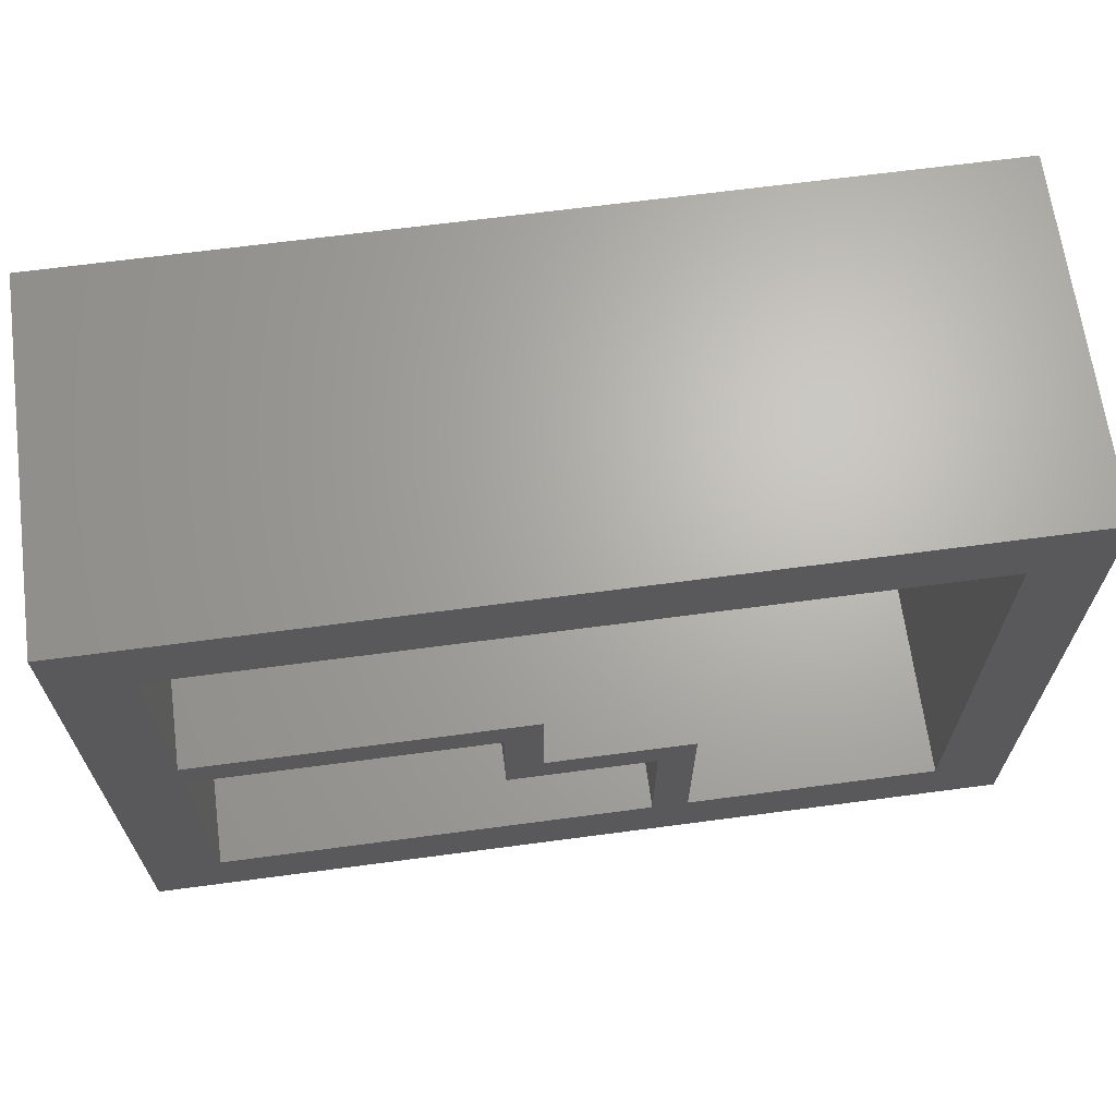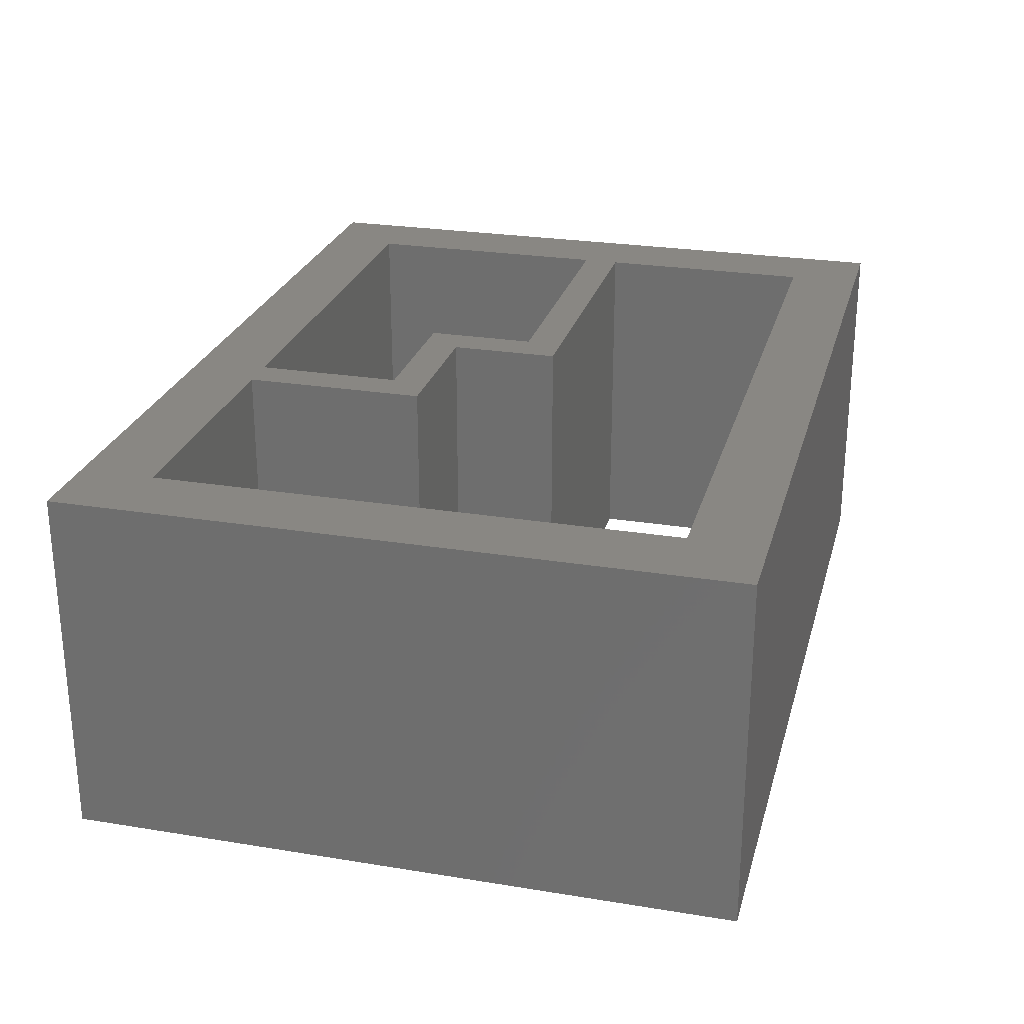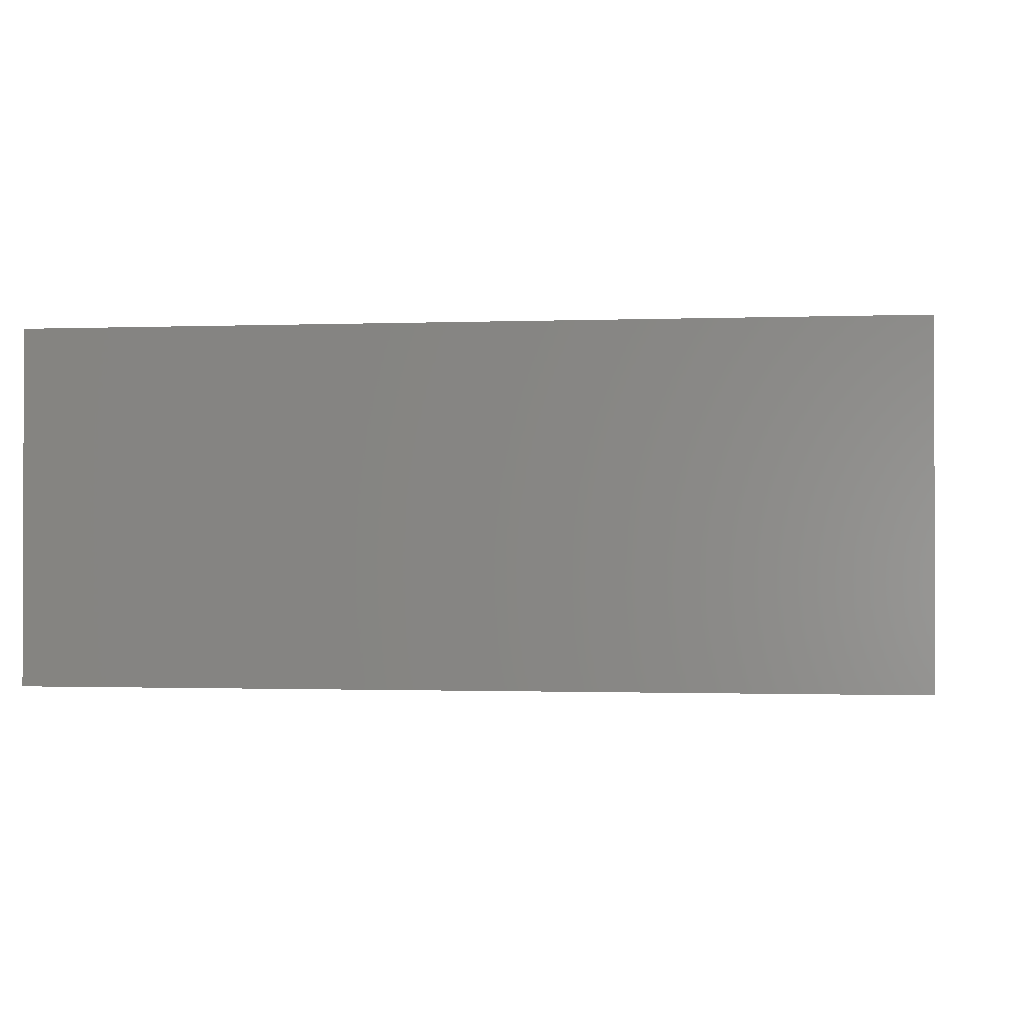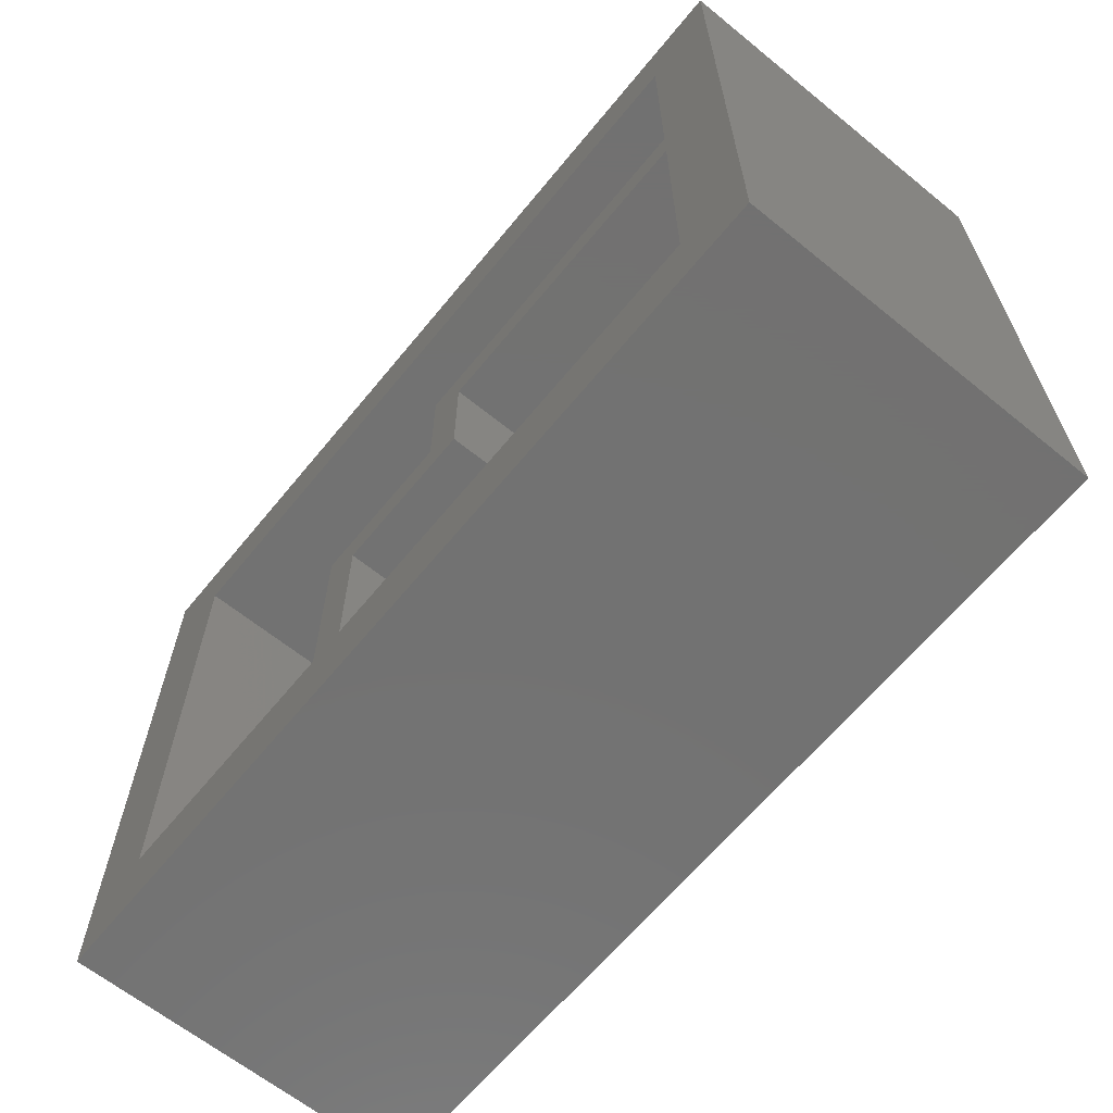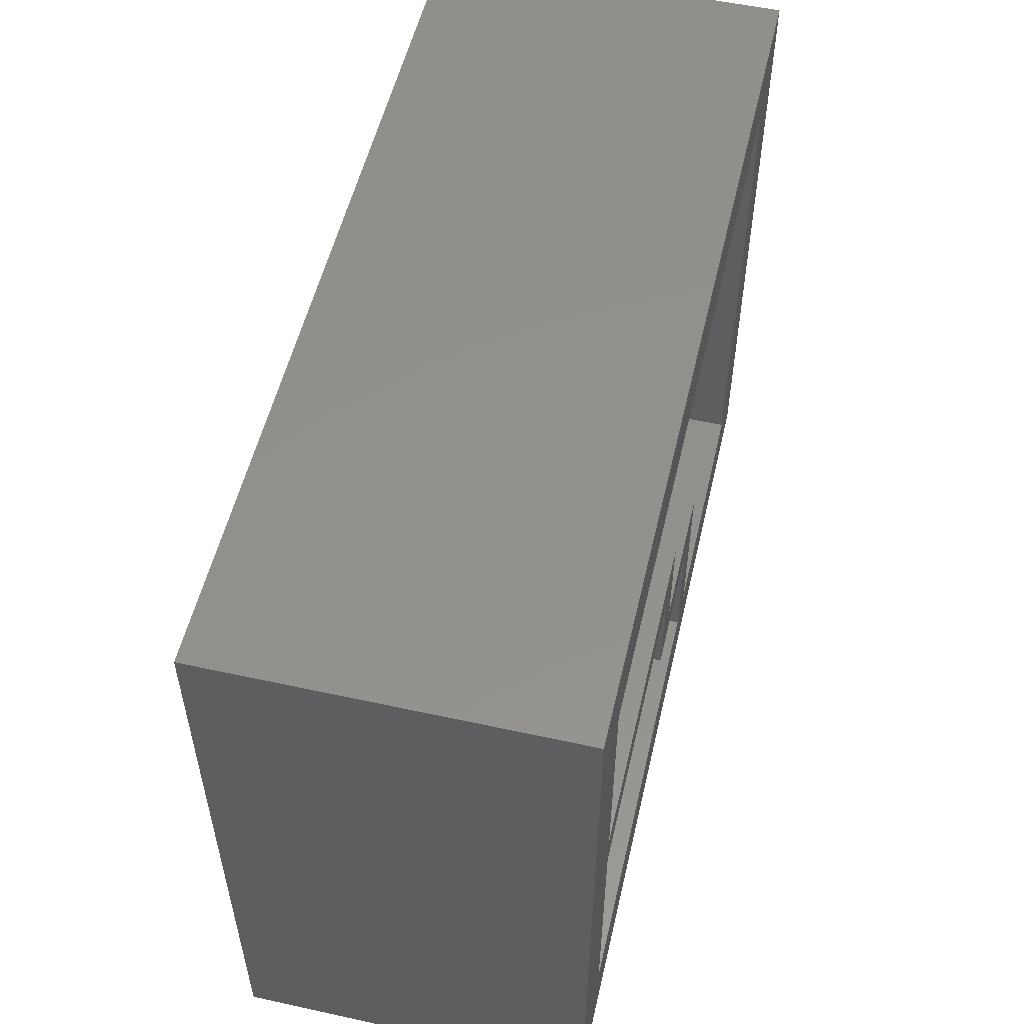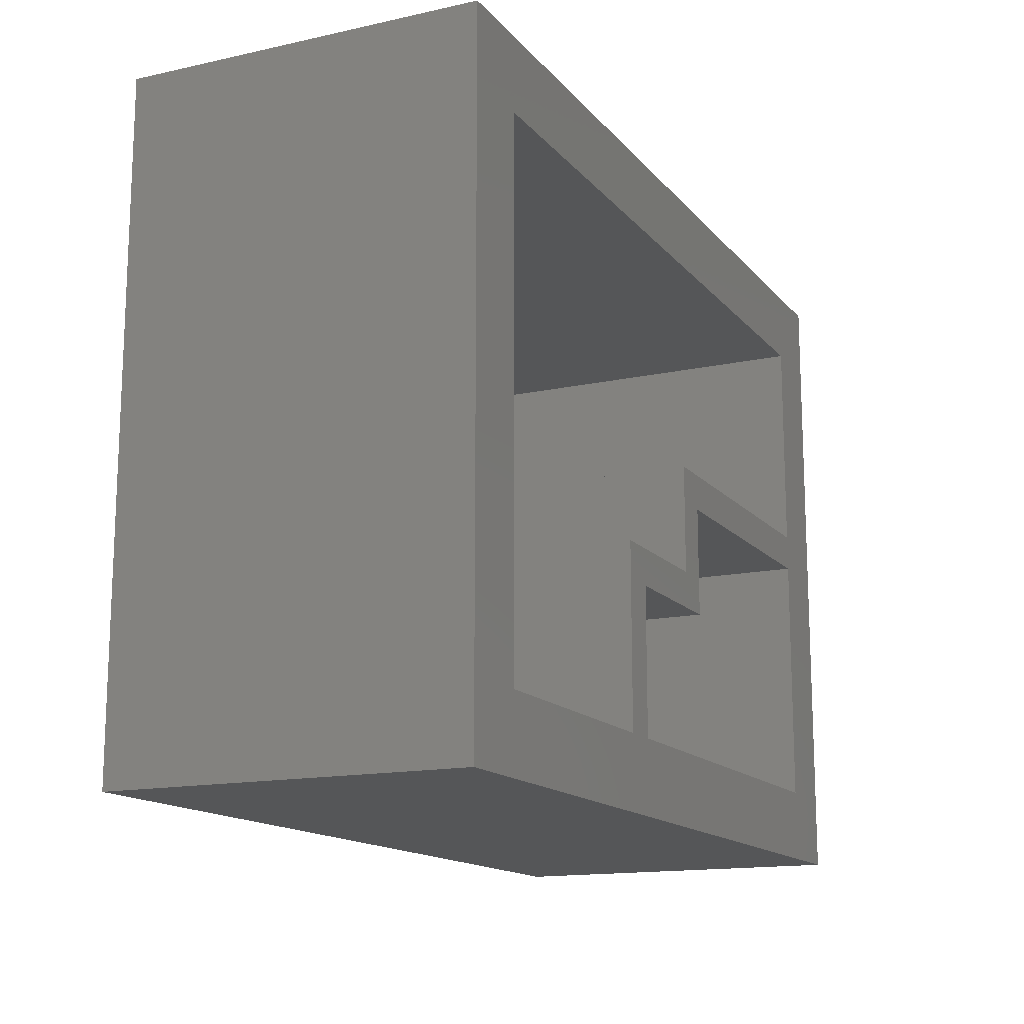
<metadata>
{"format":"stl","ext":"stl","renderer":"f3d","projection":"perspective","resolution":1024,"background":"white","views":[{"elev":66.4,"azim":-7.6,"up":"+Y"},{"elev":25.7,"azim":104.6,"up":"+Z"},{"elev":-1.0,"azim":-172.1,"up":"+Z"},{"elev":-64.0,"azim":-129.3,"up":"+Y"},{"elev":54.0,"azim":-76.9,"up":"+Y"},{"elev":-14.7,"azim":115.4,"up":"+Y"}]}
</metadata>
<code>
# stl→obj: 90 verts, 184 faces
v 0.08 0 0.0576
v 0.048 0 0.0192
v 0.08 0 0.0192
v 0.048 0 0.0576
v 0.016 0 0
v 0.016 0 0.0768
v 0.176 0 0
v 0.176 0 0.0768
v 0.112 0.016 0
v 0.016 0.016 0
v 0.12 0.016 0
v 0.176 0.016 0
v 0 0 0
v 0 0 0.0768
v 0.192 0 0
v 0.192 0 0.0768
v 0.112 0.016 0.0768
v 0.016 0.016 0.0768
v 0.12 0.016 0.0768
v 0.176 0.016 0.0768
v 0.016 0.072 0
v 0 0.144 0
v 0.016 0.128 0
v 0.016 0.08 0
v 0.016 0.144 0
v 0.048 0.016 0.0576
v 0.048 0.016 0.0192
v 0.08 0.016 0.0192
v 0.08 0.016 0.0576
v 0.112 0.048 0
v 0.12 0.056 0
v 0.112 0.056 0
v 0.192 0.144 0
v 0.176 0.128 0
v 0.176 0.144 0
v 0.016 0.072 0.0768
v 0 0.144 0.0768
v 0.016 0.08 0.0768
v 0.016 0.128 0.0768
v 0.016 0.144 0.0768
v 0.192 0.144 0.0768
v 0.176 0.144 0.0768
v 0.176 0.128 0.0768
v 0.192 0.08 0.0576
v 0.192 0.08 0.0192
v 0.192 0.048 0.0192
v 0.192 0.048 0.0576
v 0.112 0.048 0.0768
v 0.12 0.056 0.0768
v 0.112 0.056 0.0768
v 0.032 0.08 0
v 0.032 0.072 0
v 0.112 0.144 0
v 0.112 0.128 0
v 0.088 0.048 0
v 0.088 0.056 0
v 0.176 0.08 0.0576
v 0.176 0.08 0.0192
v 0.176 0.048 0.0192
v 0.176 0.048 0.0576
v 0.144 0.128 0
v 0.144 0.144 0
v 0.08 0.08 0.0768
v 0.08 0.072 0.0768
v 0.088 0.056 0.0768
v 0.088 0.048 0.0768
v 0.048 0.144 0.0576
v 0.048 0.144 0.0192
v 0.08 0.144 0.0192
v 0.08 0.144 0.0576
v 0.112 0.144 0.0576
v 0.144 0.144 0.0576
v 0.032 0.072 0.0576
v 0.064 0.072 0.0576
v 0.064 0.072 0
v 0.08 0.072 0
v 0.032 0.08 0.0576
v 0.064 0.08 0.0576
v 0.08 0.08 0
v 0.064 0.08 0
v 0.048 0.128 0.0576
v 0.048 0.128 0.0192
v 0.08 0.128 0.0192
v 0.08 0.128 0.0576
v 0.112 0.128 0.0576
v 0.144 0.128 0.0576
v 0.08 0.048 0
v 0.088 0.08 0
v 0.08 0.048 0.0768
v 0.088 0.08 0.0768
f 1 2 3
f 1 4 2
f 3 2 5
f 4 6 5
f 4 5 2
f 1 6 4
f 7 3 5
f 8 1 3
f 8 3 7
f 8 6 1
f 9 5 10
f 7 9 11
f 7 5 9
f 12 7 11
f 6 13 5
f 6 14 13
f 8 7 15
f 8 15 16
f 17 18 6
f 8 19 17
f 8 17 6
f 20 19 8
f 10 5 13
f 21 10 13
f 22 23 24
f 22 25 23
f 22 21 13
f 22 24 21
f 26 10 18
f 26 27 10
f 9 27 28
f 9 10 27
f 17 29 26
f 17 28 29
f 17 26 18
f 17 9 28
f 30 11 9
f 31 11 30
f 32 31 30
f 20 12 11
f 20 11 19
f 33 34 35
f 15 7 12
f 15 12 33
f 12 34 33
f 18 14 6
f 36 14 18
f 37 38 39
f 37 39 40
f 37 14 36
f 37 36 38
f 37 22 13
f 37 13 14
f 41 42 43
f 16 20 8
f 16 41 20
f 20 41 43
f 44 33 41
f 44 45 33
f 15 45 46
f 15 33 45
f 16 47 44
f 16 46 47
f 16 44 41
f 16 15 46
f 48 17 19
f 49 48 19
f 50 48 49
f 40 25 22
f 40 22 37
f 36 10 21
f 36 18 10
f 51 21 24
f 51 52 21
f 39 24 23
f 39 38 24
f 53 23 25
f 53 54 23
f 48 30 9
f 48 9 17
f 29 28 27
f 29 27 26
f 32 55 56
f 32 30 55
f 49 31 32
f 49 32 50
f 49 11 31
f 49 19 11
f 57 43 34
f 57 34 58
f 12 59 58
f 12 58 34
f 20 57 60
f 20 60 59
f 20 43 57
f 20 59 12
f 42 33 35
f 42 41 33
f 35 61 62
f 35 34 61
f 63 38 36
f 63 36 64
f 42 40 39
f 42 39 43
f 47 46 45
f 47 45 44
f 50 65 66
f 50 66 48
f 67 25 40
f 67 68 25
f 53 68 69
f 53 25 68
f 70 67 40
f 71 69 70
f 71 53 69
f 72 35 62
f 42 72 71
f 42 70 40
f 42 35 72
f 42 71 70
f 73 21 52
f 36 21 73
f 74 75 76
f 64 73 74
f 64 74 76
f 64 36 73
f 77 51 24
f 38 77 24
f 78 79 80
f 63 78 77
f 63 79 78
f 63 77 38
f 80 52 51
f 80 75 52
f 81 39 23
f 81 23 82
f 54 83 82
f 54 82 23
f 84 39 81
f 85 84 83
f 85 83 54
f 86 61 34
f 43 85 86
f 43 39 84
f 43 86 34
f 43 84 85
f 62 54 53
f 62 61 54
f 48 55 30
f 48 66 55
f 87 56 55
f 76 56 87
f 88 56 76
f 79 88 76
f 50 32 56
f 50 56 65
f 60 58 59
f 60 57 58
f 89 66 65
f 64 89 65
f 90 64 65
f 63 64 90
f 72 62 53
f 72 53 71
f 70 69 68
f 70 68 67
f 74 52 75
f 74 73 52
f 79 75 80
f 79 76 75
f 64 76 87
f 64 87 89
f 78 80 51
f 78 51 77
f 90 88 79
f 90 79 63
f 86 54 61
f 86 85 54
f 84 82 83
f 84 81 82
f 66 87 55
f 66 89 87
f 90 56 88
f 90 65 56

</code>
